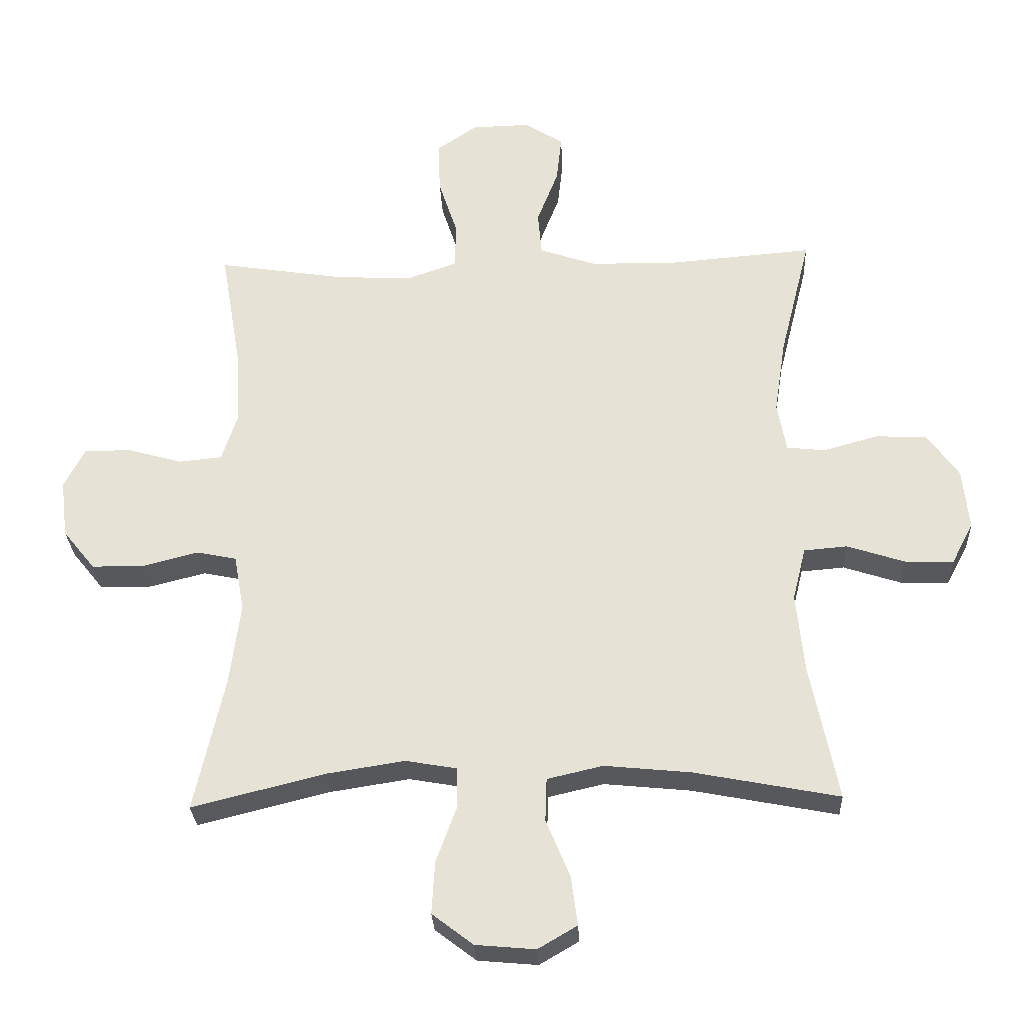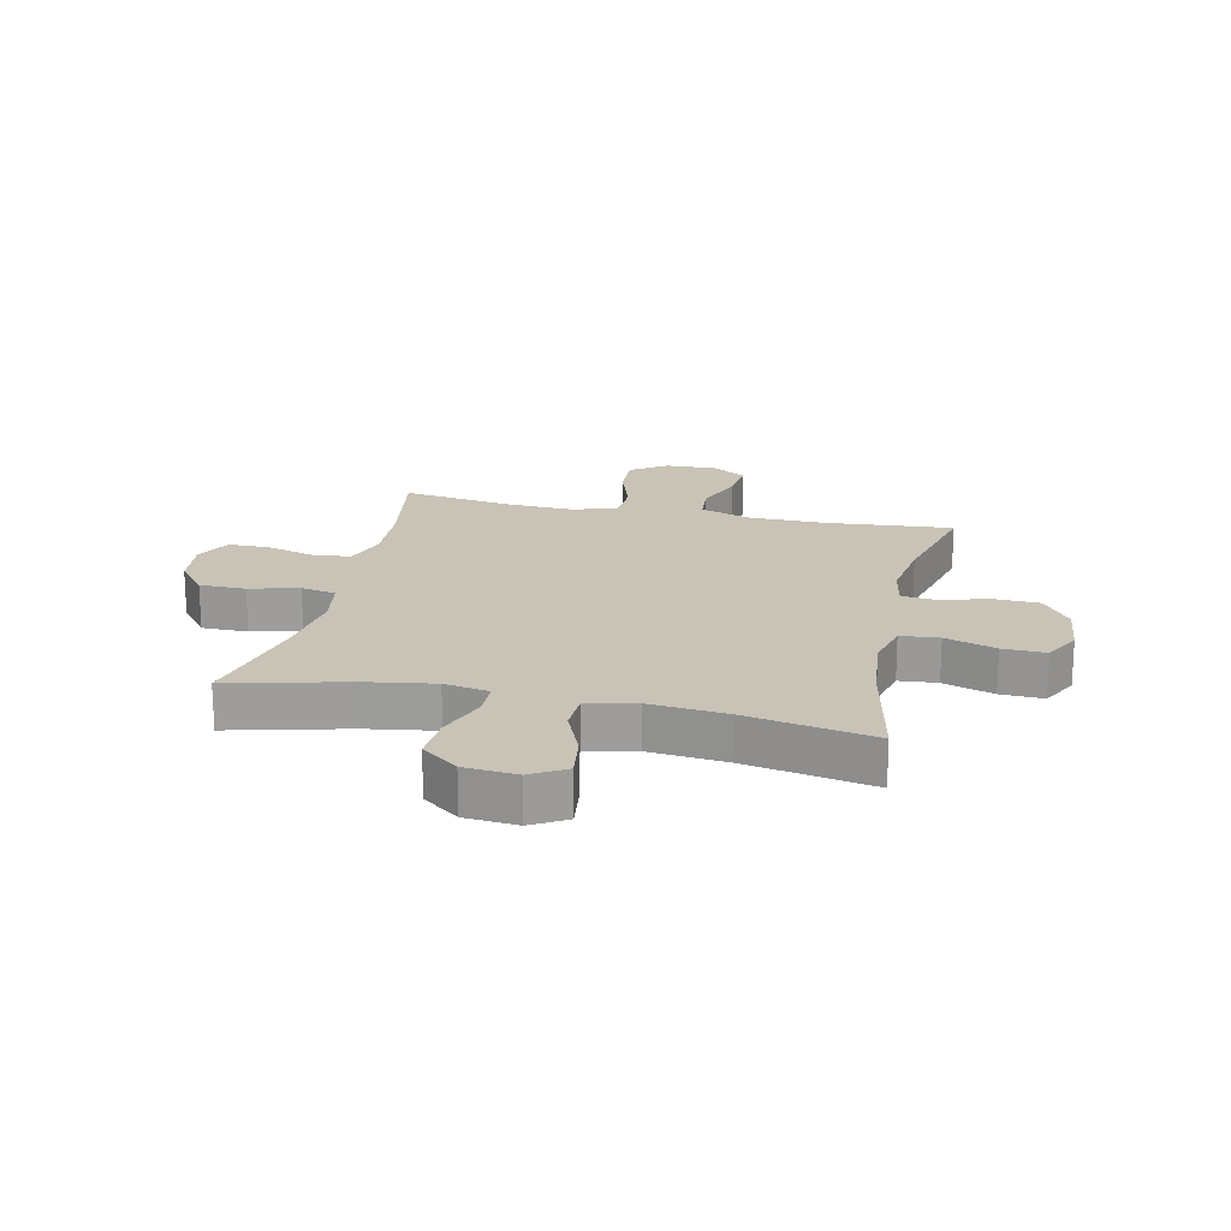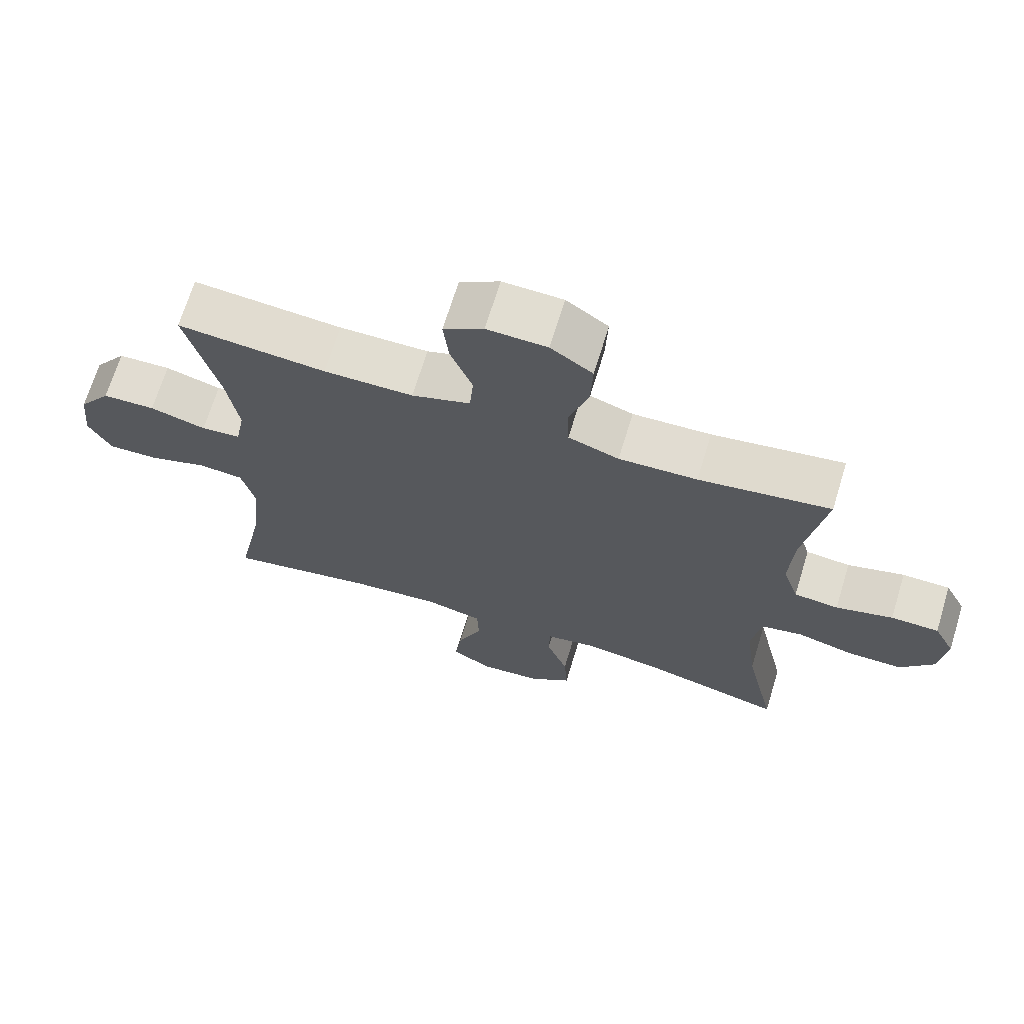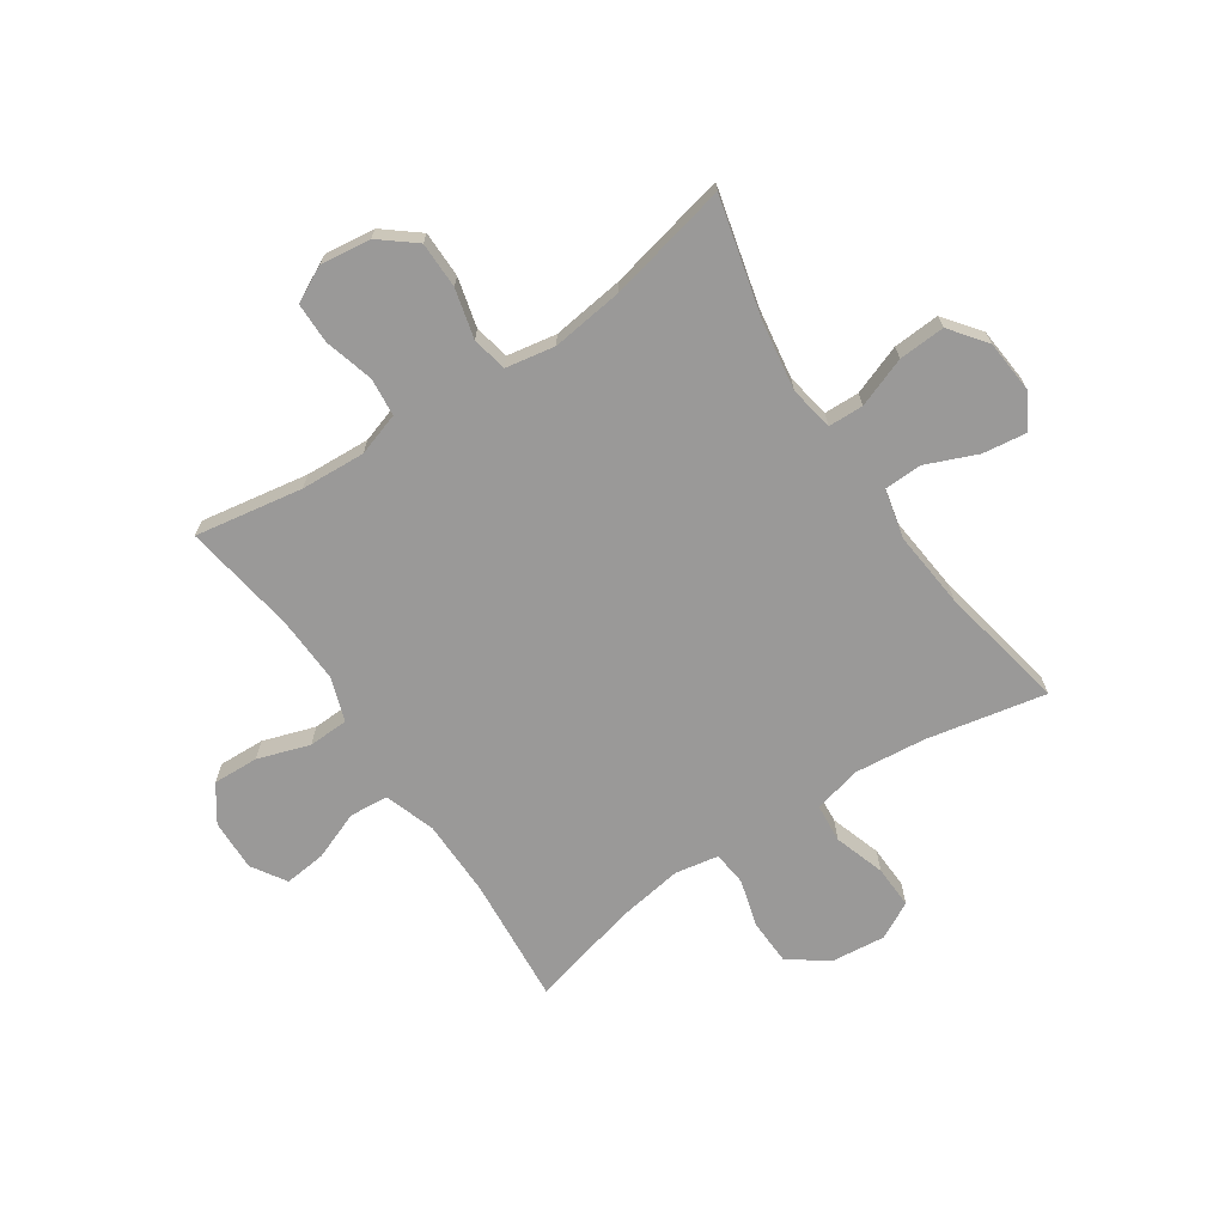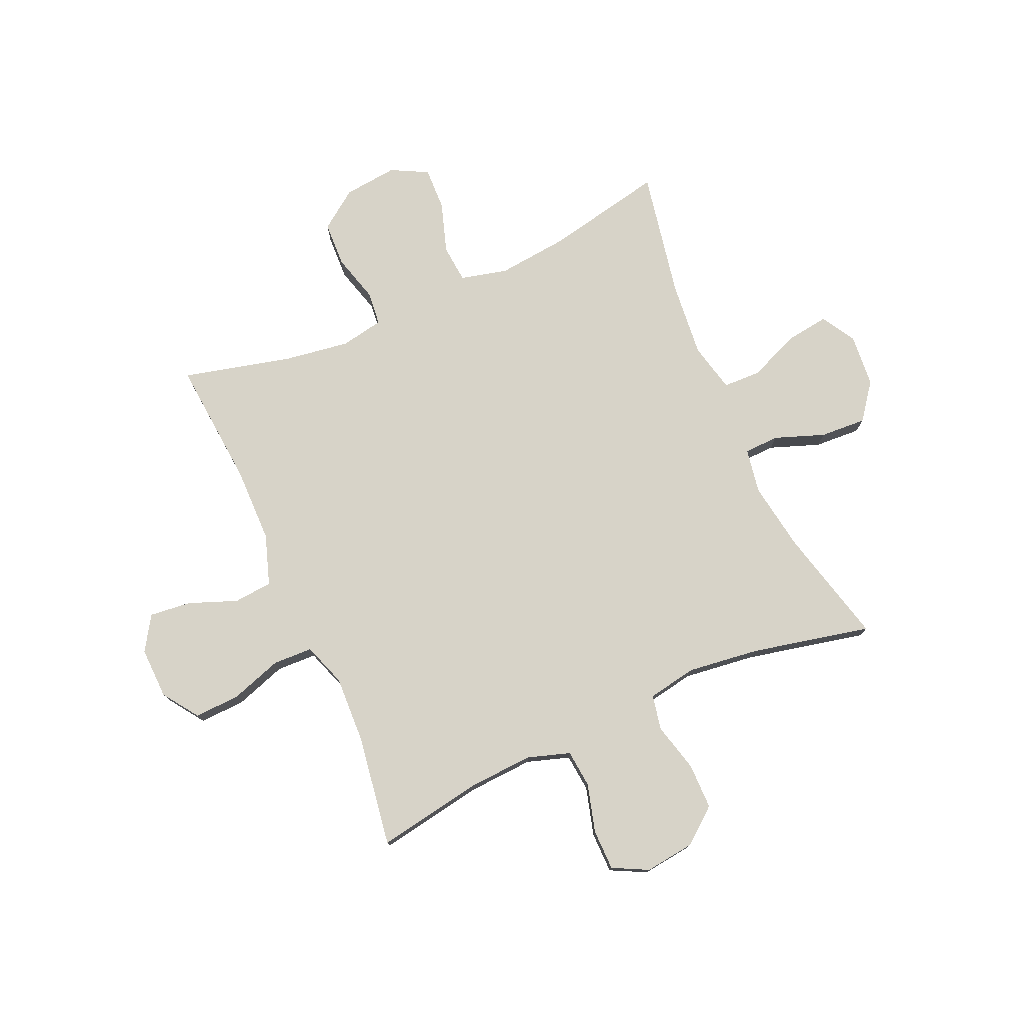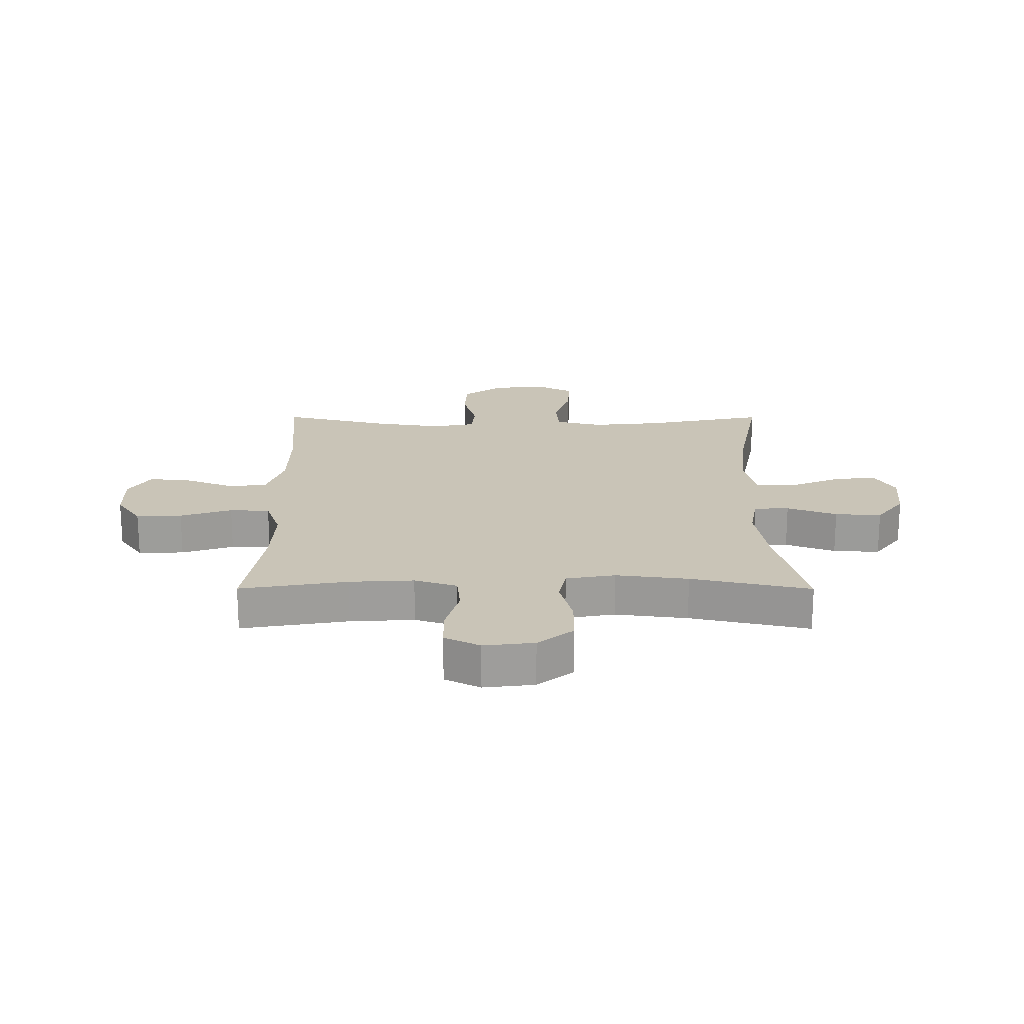
<metadata>
{"format":"obj","ext":"obj","renderer":"f3d","projection":"perspective","resolution":1024,"background":"white","views":[{"elev":-28.2,"azim":-177.4,"up":"+Z"},{"elev":19.5,"azim":-167.6,"up":"+Y"},{"elev":68.8,"azim":17.0,"up":"+Z"},{"elev":-69.1,"azim":123.8,"up":"+Y"},{"elev":76.8,"azim":66.0,"up":"+Y"},{"elev":19.9,"azim":90.1,"up":"+Y"}]}
</metadata>
<code>
o path4916
v -0.4545 0.0375 0.2904
v -0.4368 0.0375 0.1737
v -0.451 0.0375 0.09667
v -0.5116 0.0375 0.09016
v -0.5974 0.0375 0.1142
v -0.6782 0.0375 0.1109
v -0.7281 0.0375 0.04178
v -0.7381 0.0375 -0.05455
v -0.7036 0.0375 -0.1203
v -0.6269 0.0375 -0.1174
v -0.5366 0.0375 -0.08791
v -0.4682 0.0375 -0.09366
v -0.4473 0.0375 -0.1773
v -0.4602 0.0375 -0.3046
v -0.5033 0.0375 -0.517
v -0.2754 0.0375 -0.473
v -0.1395 0.0375 -0.4595
v -0.05174 0.0375 -0.4797
v -0.04947 0.0375 -0.5475
v -0.08686 0.0375 -0.6376
v -0.09734 0.0375 -0.7151
v -0.03565 0.0375 -0.7513
v 0.05823 0.0375 -0.7431
v 0.123 0.0375 -0.6936
v 0.118 0.0375 -0.6109
v 0.08513 0.0375 -0.5223
v 0.08695 0.0375 -0.4596
v 0.1667 0.0375 -0.4456
v 0.2907 0.0375 -0.4649
v 0.4986 0.0375 -0.517
v 0.4512 0.0375 -0.3041
v 0.4346 0.0375 -0.1751
v 0.4503 0.0375 -0.08729
v 0.5128 0.0375 -0.07443
v 0.6005 0.0375 -0.09681
v 0.6828 0.0375 -0.09631
v 0.7335 0.0375 -0.03343
v 0.7445 0.0375 0.05654
v 0.7123 0.0375 0.1196
v 0.6394 0.0375 0.1202
v 0.5525 0.0375 0.09587
v 0.4847 0.0375 0.1024
v 0.4599 0.0375 0.1785
v 0.4664 0.0375 0.2934
v 0.4986 0.0375 0.4847
v 0.298 0.0375 0.4535
v 0.1783 0.0375 0.4483
v 0.1008 0.0375 0.4752
v 0.09799 0.0375 0.5464
v 0.1283 0.0375 0.6387
v 0.1316 0.0375 0.7204
v 0.06772 0.0375 0.7647
v -0.0243 0.0375 0.7671
v -0.08542 0.0375 0.7283
v -0.07719 0.0375 0.6536
v -0.04371 0.0375 0.5674
v -0.04961 0.0375 0.4984
v -0.1393 0.0375 0.4679
v -0.2757 0.0375 0.466
v -0.5033 0.0375 0.4847
v -0.4545 -0.0375 0.2904
v -0.4368 -0.0375 0.1737
v -0.451 -0.0375 0.09667
v -0.5116 -0.0375 0.09016
v -0.5974 -0.0375 0.1142
v -0.6782 -0.0375 0.1109
v -0.7281 -0.0375 0.04178
v -0.7381 -0.0375 -0.05455
v -0.7036 -0.0375 -0.1203
v -0.6269 -0.0375 -0.1174
v -0.5366 -0.0375 -0.08791
v -0.4682 -0.0375 -0.09366
v -0.4473 -0.0375 -0.1773
v -0.4602 -0.0375 -0.3046
v -0.5033 -0.0375 -0.517
v -0.2754 -0.0375 -0.473
v -0.1395 -0.0375 -0.4595
v -0.05174 -0.0375 -0.4797
v -0.04947 -0.0375 -0.5475
v -0.08686 -0.0375 -0.6376
v -0.09734 -0.0375 -0.7151
v -0.03565 -0.0375 -0.7513
v 0.05823 -0.0375 -0.7431
v 0.123 -0.0375 -0.6936
v 0.118 -0.0375 -0.6109
v 0.08513 -0.0375 -0.5223
v 0.08695 -0.0375 -0.4596
v 0.1667 -0.0375 -0.4456
v 0.2907 -0.0375 -0.4649
v 0.4986 -0.0375 -0.517
v 0.4512 -0.0375 -0.3041
v 0.4346 -0.0375 -0.1751
v 0.4503 -0.0375 -0.08729
v 0.5128 -0.0375 -0.07443
v 0.6005 -0.0375 -0.09681
v 0.6828 -0.0375 -0.09631
v 0.7335 -0.0375 -0.03343
v 0.7445 -0.0375 0.05654
v 0.7123 -0.0375 0.1196
v 0.6394 -0.0375 0.1202
v 0.5525 -0.0375 0.09587
v 0.4847 -0.0375 0.1024
v 0.4599 -0.0375 0.1785
v 0.4664 -0.0375 0.2934
v 0.4986 -0.0375 0.4847
v 0.298 -0.0375 0.4535
v 0.1783 -0.0375 0.4483
v 0.1008 -0.0375 0.4752
v 0.09799 -0.0375 0.5464
v 0.1283 -0.0375 0.6387
v 0.1316 -0.0375 0.7204
v 0.06772 -0.0375 0.7647
v -0.0243 -0.0375 0.7671
v -0.08542 -0.0375 0.7283
v -0.07719 -0.0375 0.6536
v -0.04371 -0.0375 0.5674
v -0.04961 -0.0375 0.4984
v -0.1393 -0.0375 0.4679
v -0.2757 -0.0375 0.466
v -0.5033 -0.0375 0.4847
v 0.06772 0.0375 0.7647
v -0.0243 0.0375 0.7671
v -0.08542 0.0375 0.7283
v -0.08542 0.0375 0.7283
v 0.1316 0.0375 0.7204
v -0.07719 0.0375 0.6536
v 0.1283 0.0375 0.6387
v -0.04371 0.0375 0.5674
v 0.09799 0.0375 0.5464
v -0.04961 0.0375 0.4984
v -0.04961 0.0375 0.4984
v 0.1008 0.0375 0.4752
v 0.1008 0.0375 0.4752
v -0.1393 0.0375 0.4679
v -0.2757 0.0375 0.466
v -0.5033 0.0375 0.4847
v -0.5033 0.0375 0.4847
v 0.1783 0.0375 0.4483
v 0.4986 0.0375 0.4847
v 0.4986 0.0375 0.4847
v 0.298 0.0375 0.4535
v 0.4664 0.0375 0.2934
v -0.4545 0.0375 0.2904
v 0.4599 0.0375 0.1785
v -0.4368 0.0375 0.1737
v 0.4847 0.0375 0.1024
v 0.4847 0.0375 0.1024
v -0.451 0.0375 0.09667
v -0.451 0.0375 0.09667
v 0.7123 0.0375 0.1196
v 0.7123 0.0375 0.1196
v 0.6394 0.0375 0.1202
v 0.5525 0.0375 0.09587
v 0.7445 0.0375 0.05654
v -0.5116 0.0375 0.09016
v -0.5974 0.0375 0.1142
v -0.6782 0.0375 0.1109
v -0.7281 0.0375 0.04178
v 0.7335 0.0375 -0.03343
v -0.7381 0.0375 -0.05455
v 0.6828 0.0375 -0.09631
v -0.7036 0.0375 -0.1203
v -0.7036 0.0375 -0.1203
v 0.6005 0.0375 -0.09681
v 0.5128 0.0375 -0.07443
v 0.4503 0.0375 -0.08729
v 0.4503 0.0375 -0.08729
v 0.4346 0.0375 -0.1751
v -0.5366 0.0375 -0.08791
v -0.4682 0.0375 -0.09366
v -0.4682 0.0375 -0.09366
v -0.6269 0.0375 -0.1174
v -0.4473 0.0375 -0.1773
v 0.4512 0.0375 -0.3041
v -0.4602 0.0375 -0.3046
v 0.4986 0.0375 -0.517
v 0.4986 0.0375 -0.517
v 0.2907 0.0375 -0.4649
v 0.1667 0.0375 -0.4456
v 0.08695 0.0375 -0.4596
v 0.08695 0.0375 -0.4596
v -0.1395 0.0375 -0.4595
v -0.05174 0.0375 -0.4797
v -0.05174 0.0375 -0.4797
v -0.2754 0.0375 -0.473
v 0.08513 0.0375 -0.5223
v -0.04947 0.0375 -0.5475
v -0.5033 0.0375 -0.517
v -0.5033 0.0375 -0.517
v 0.118 0.0375 -0.6109
v -0.08686 0.0375 -0.6376
v 0.123 0.0375 -0.6936
v -0.09734 0.0375 -0.7151
v -0.09734 0.0375 -0.7151
v 0.05823 0.0375 -0.7431
v -0.03565 0.0375 -0.7513
v 0.06772 -0.0375 0.7647
v -0.0243 -0.0375 0.7671
v -0.08542 -0.0375 0.7283
v -0.08542 -0.0375 0.7283
v 0.1316 -0.0375 0.7204
v -0.07719 -0.0375 0.6536
v 0.1283 -0.0375 0.6387
v -0.04371 -0.0375 0.5674
v 0.09799 -0.0375 0.5464
v -0.04961 -0.0375 0.4984
v -0.04961 -0.0375 0.4984
v 0.1008 -0.0375 0.4752
v 0.1008 -0.0375 0.4752
v -0.1393 -0.0375 0.4679
v -0.2757 -0.0375 0.466
v -0.5033 -0.0375 0.4847
v -0.5033 -0.0375 0.4847
v 0.1783 -0.0375 0.4483
v 0.4986 -0.0375 0.4847
v 0.4986 -0.0375 0.4847
v 0.298 -0.0375 0.4535
v 0.4664 -0.0375 0.2934
v -0.4545 -0.0375 0.2904
v 0.4599 -0.0375 0.1785
v -0.4368 -0.0375 0.1737
v 0.4847 -0.0375 0.1024
v 0.4847 -0.0375 0.1024
v -0.451 -0.0375 0.09667
v -0.451 -0.0375 0.09667
v 0.7123 -0.0375 0.1196
v 0.7123 -0.0375 0.1196
v 0.6394 -0.0375 0.1202
v 0.5525 -0.0375 0.09587
v 0.7445 -0.0375 0.05654
v -0.5116 -0.0375 0.09016
v -0.5974 -0.0375 0.1142
v -0.6782 -0.0375 0.1109
v -0.7281 -0.0375 0.04178
v 0.7335 -0.0375 -0.03343
v -0.7381 -0.0375 -0.05455
v 0.6828 -0.0375 -0.09631
v -0.7036 -0.0375 -0.1203
v -0.7036 -0.0375 -0.1203
v 0.6005 -0.0375 -0.09681
v 0.5128 -0.0375 -0.07443
v 0.4503 -0.0375 -0.08729
v 0.4503 -0.0375 -0.08729
v 0.4346 -0.0375 -0.1751
v -0.5366 -0.0375 -0.08791
v -0.4682 -0.0375 -0.09366
v -0.4682 -0.0375 -0.09366
v -0.6269 -0.0375 -0.1174
v -0.4473 -0.0375 -0.1773
v 0.4512 -0.0375 -0.3041
v -0.4602 -0.0375 -0.3046
v 0.4986 -0.0375 -0.517
v 0.4986 -0.0375 -0.517
v 0.2907 -0.0375 -0.4649
v 0.1667 -0.0375 -0.4456
v 0.08695 -0.0375 -0.4596
v 0.08695 -0.0375 -0.4596
v -0.1395 -0.0375 -0.4595
v -0.05174 -0.0375 -0.4797
v -0.05174 -0.0375 -0.4797
v -0.2754 -0.0375 -0.473
v 0.08513 -0.0375 -0.5223
v -0.04947 -0.0375 -0.5475
v -0.5033 -0.0375 -0.517
v -0.5033 -0.0375 -0.517
v 0.118 -0.0375 -0.6109
v -0.08686 -0.0375 -0.6376
v 0.123 -0.0375 -0.6936
v -0.09734 -0.0375 -0.7151
v -0.09734 -0.0375 -0.7151
v 0.05823 -0.0375 -0.7431
v -0.03565 -0.0375 -0.7513
f 250 254 252
f 251 261 249
f 267 271 266
f 197 198 202
f 210 214 208
f 272 271 267
f 240 229 241
f 222 241 229
f 197 202 203
f 234 248 232
f 210 224 214
f 228 230 226
f 249 258 224
f 258 249 261
f 269 272 267
f 202 198 199
f 221 224 210
f 235 240 237
f 217 218 215
f 204 203 202
f 229 240 228
f 211 219 221
f 211 221 210
f 197 203 201
f 236 248 234
f 263 262 259
f 224 258 256
f 246 231 245
f 205 206 208
f 256 255 244
f 250 255 254
f 244 255 250
f 203 204 205
f 210 208 206
f 267 266 263
f 231 246 224
f 224 256 242
f 219 211 212
f 242 256 244
f 222 242 241
f 206 205 204
f 261 251 264
f 214 242 220
f 232 245 231
f 238 248 236
f 228 235 230
f 245 232 248
f 259 256 258
f 228 240 235
f 233 234 232
f 224 242 214
f 217 220 218
f 246 249 224
f 259 262 256
f 262 263 266
f 214 220 217
f 220 242 222
f 266 271 268
f 52 53 113 112
f 53 124 200 113
f 51 52 112 111
f 54 55 115 114
f 50 51 111 110
f 55 56 116 115
f 49 50 110 109
f 56 131 207 116
f 133 49 109 209
f 57 58 118 117
f 59 137 213 119
f 47 48 108 107
f 140 46 106 216
f 58 59 119 118
f 46 47 107 106
f 44 45 105 104
f 60 1 61 120
f 43 44 104 103
f 1 2 62 61
f 147 43 103 223
f 2 149 225 62
f 151 40 100 227
f 40 41 101 100
f 38 39 99 98
f 4 5 65 64
f 5 6 66 65
f 6 7 67 66
f 41 42 102 101
f 3 4 64 63
f 37 38 98 97
f 7 8 68 67
f 36 37 97 96
f 8 163 239 68
f 35 36 96 95
f 34 35 95 94
f 167 34 94 243
f 32 33 93 92
f 11 171 247 71
f 10 11 71 70
f 9 10 70 69
f 12 13 73 72
f 31 32 92 91
f 13 14 74 73
f 177 31 91 253
f 29 30 90 89
f 28 29 89 88
f 181 28 88 257
f 17 184 260 77
f 16 17 77 76
f 26 27 87 86
f 18 19 79 78
f 189 16 76 265
f 14 15 75 74
f 25 26 86 85
f 19 20 80 79
f 24 25 85 84
f 20 194 270 80
f 23 24 84 83
f 22 23 83 82
f 21 22 82 81
f 174 176 178
f 175 173 185
f 191 190 195
f 121 126 122
f 134 132 138
f 196 191 195
f 164 165 153
f 146 153 165
f 121 127 126
f 158 156 172
f 134 138 148
f 152 150 154
f 173 148 182
f 182 185 173
f 193 191 196
f 126 123 122
f 145 134 148
f 159 161 164
f 141 139 142
f 128 126 127
f 153 152 164
f 135 145 143
f 135 134 145
f 121 125 127
f 160 158 172
f 187 183 186
f 148 180 182
f 170 169 155
f 129 132 130
f 180 168 179
f 174 178 179
f 168 174 179
f 127 129 128
f 134 130 132
f 191 187 190
f 155 148 170
f 148 166 180
f 143 136 135
f 166 168 180
f 146 165 166
f 130 128 129
f 185 188 175
f 138 144 166
f 156 155 169
f 162 160 172
f 152 154 159
f 169 172 156
f 183 182 180
f 152 159 164
f 157 156 158
f 148 138 166
f 141 142 144
f 170 148 173
f 183 180 186
f 186 190 187
f 138 141 144
f 144 146 166
f 190 192 195

</code>
